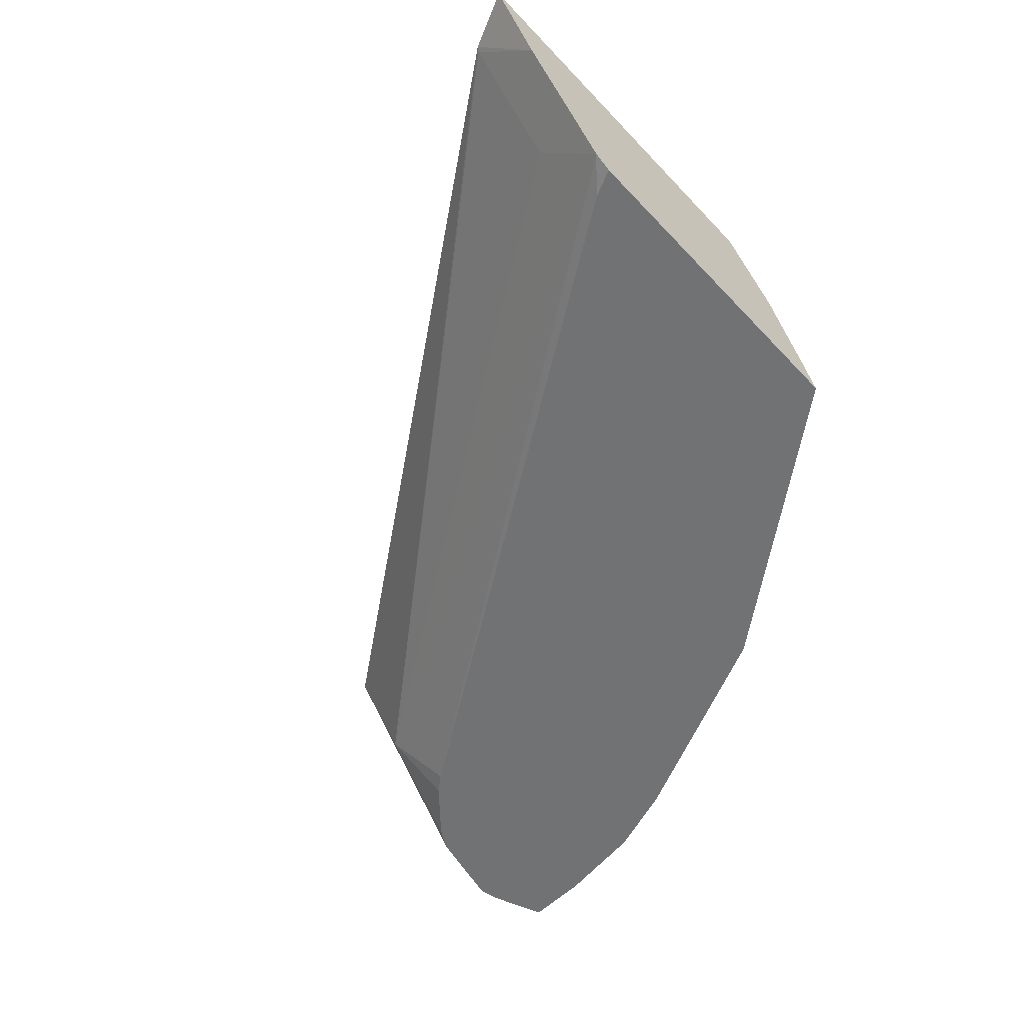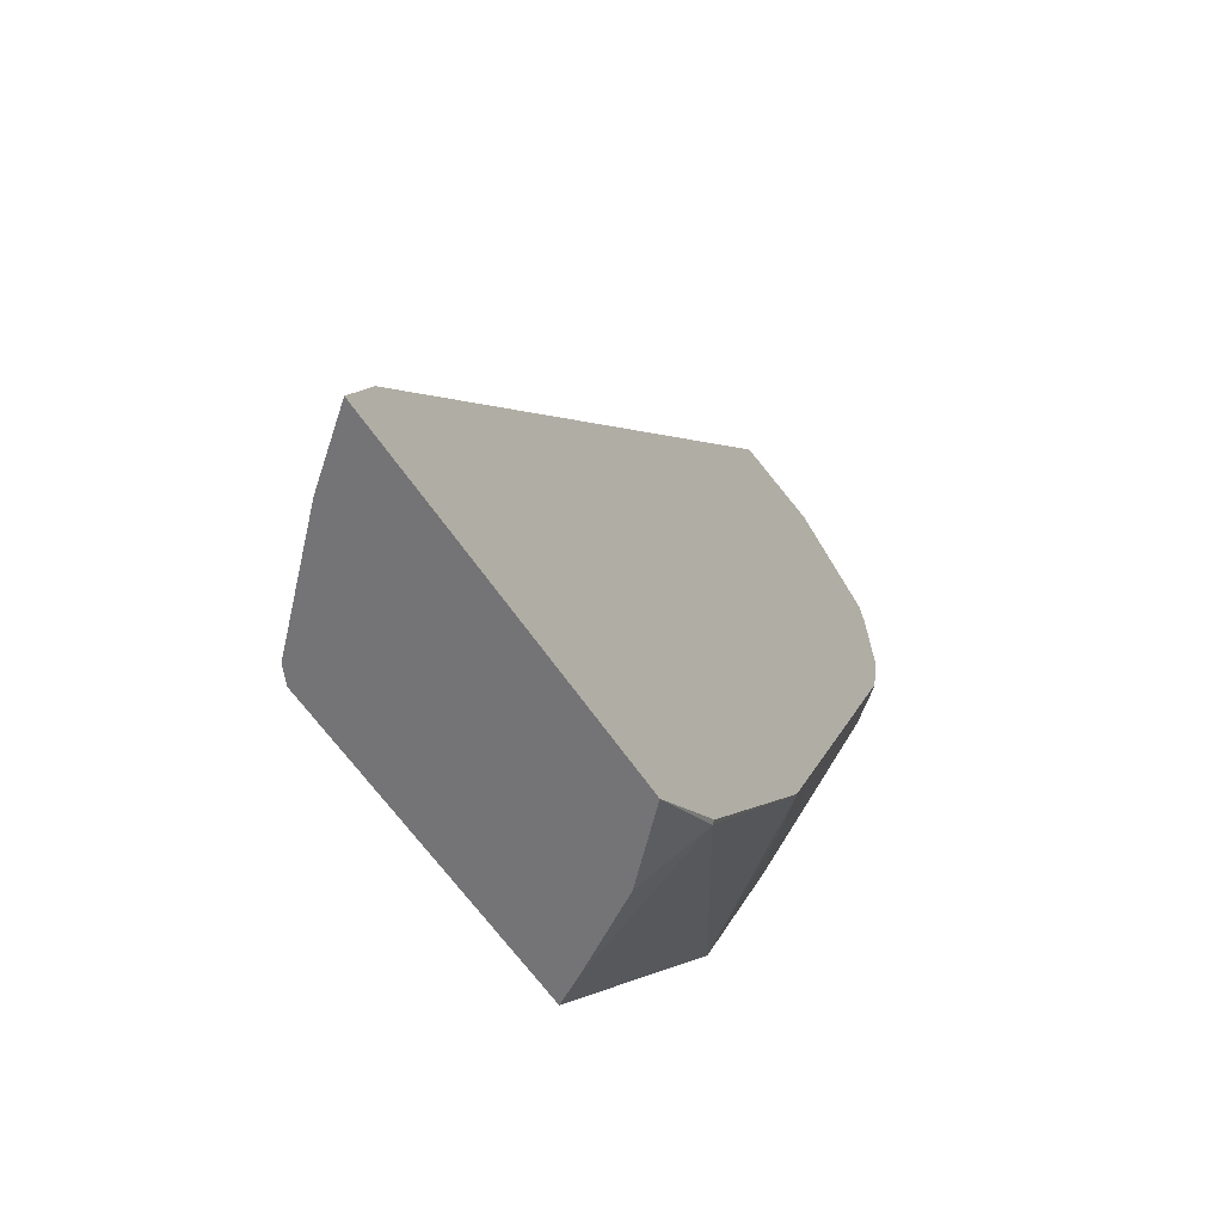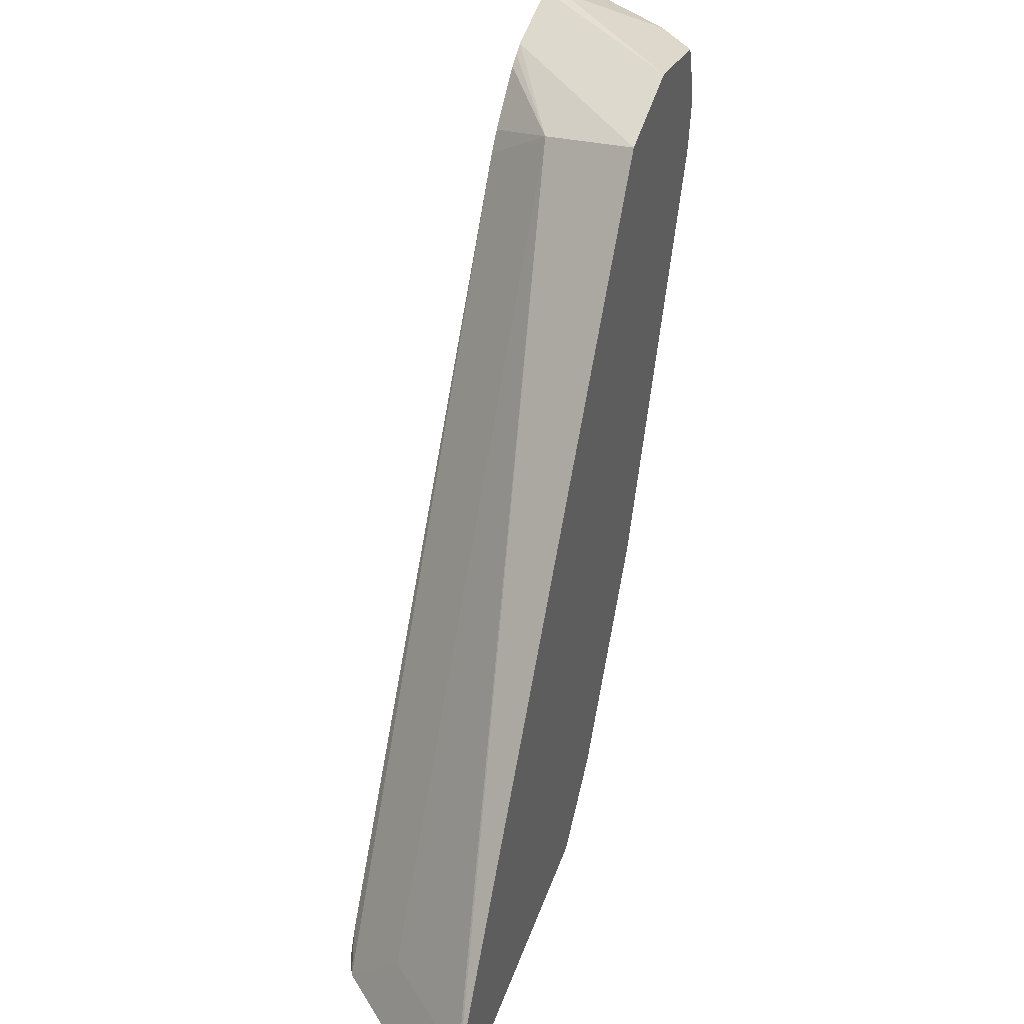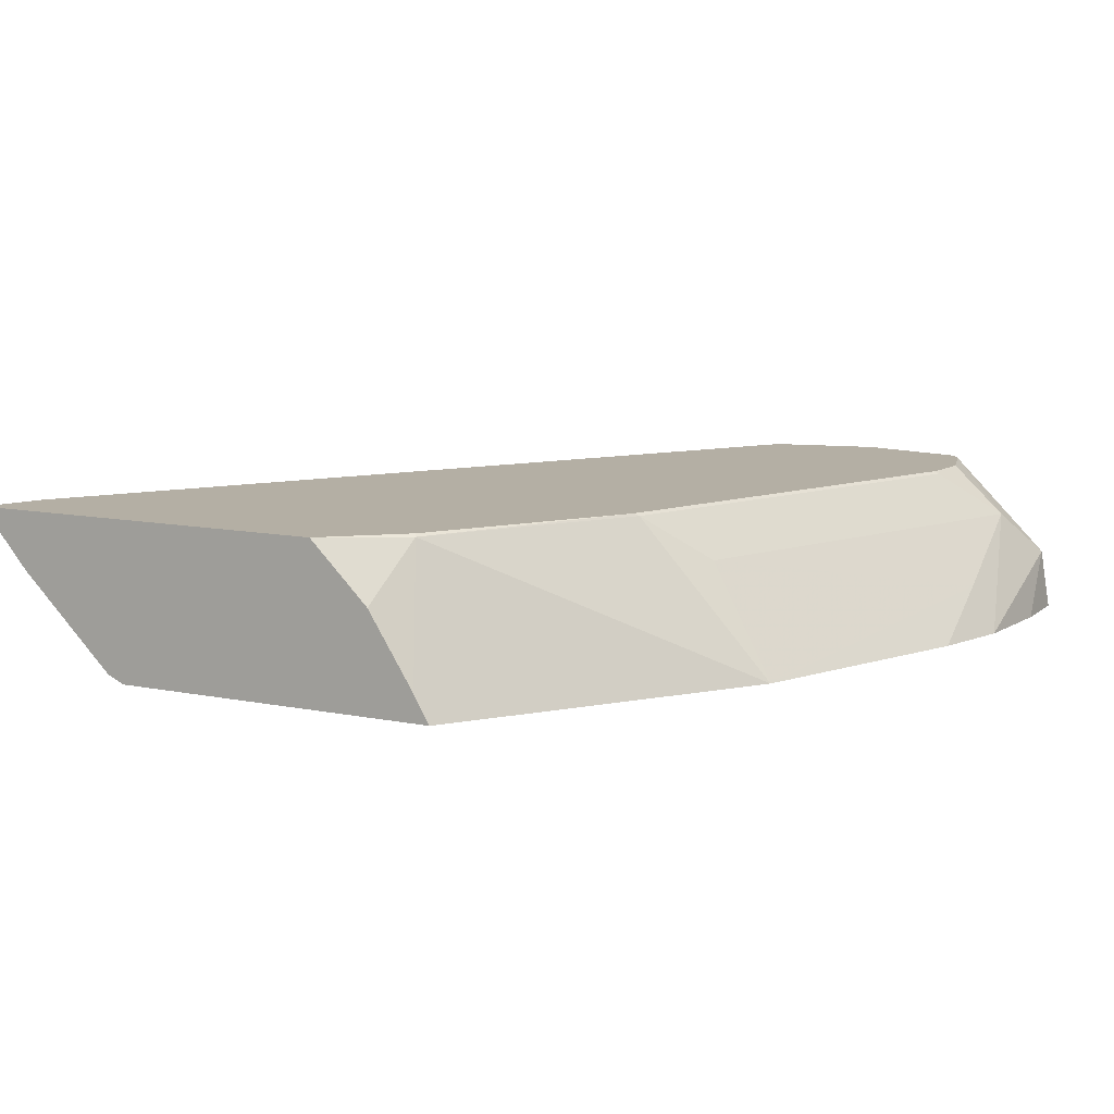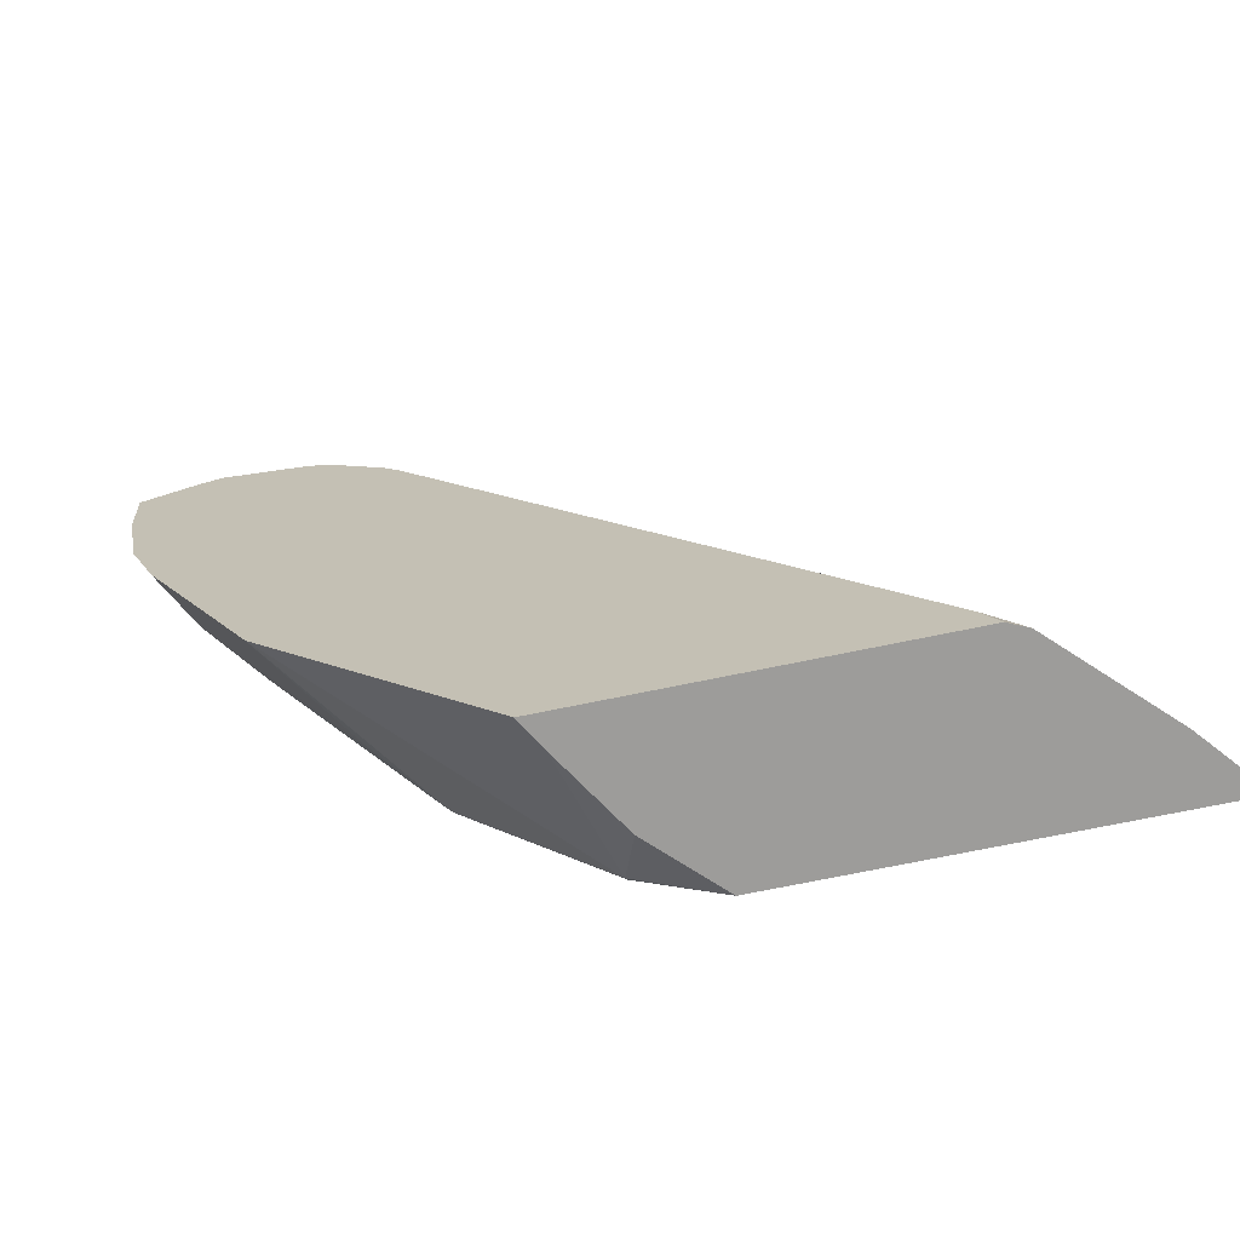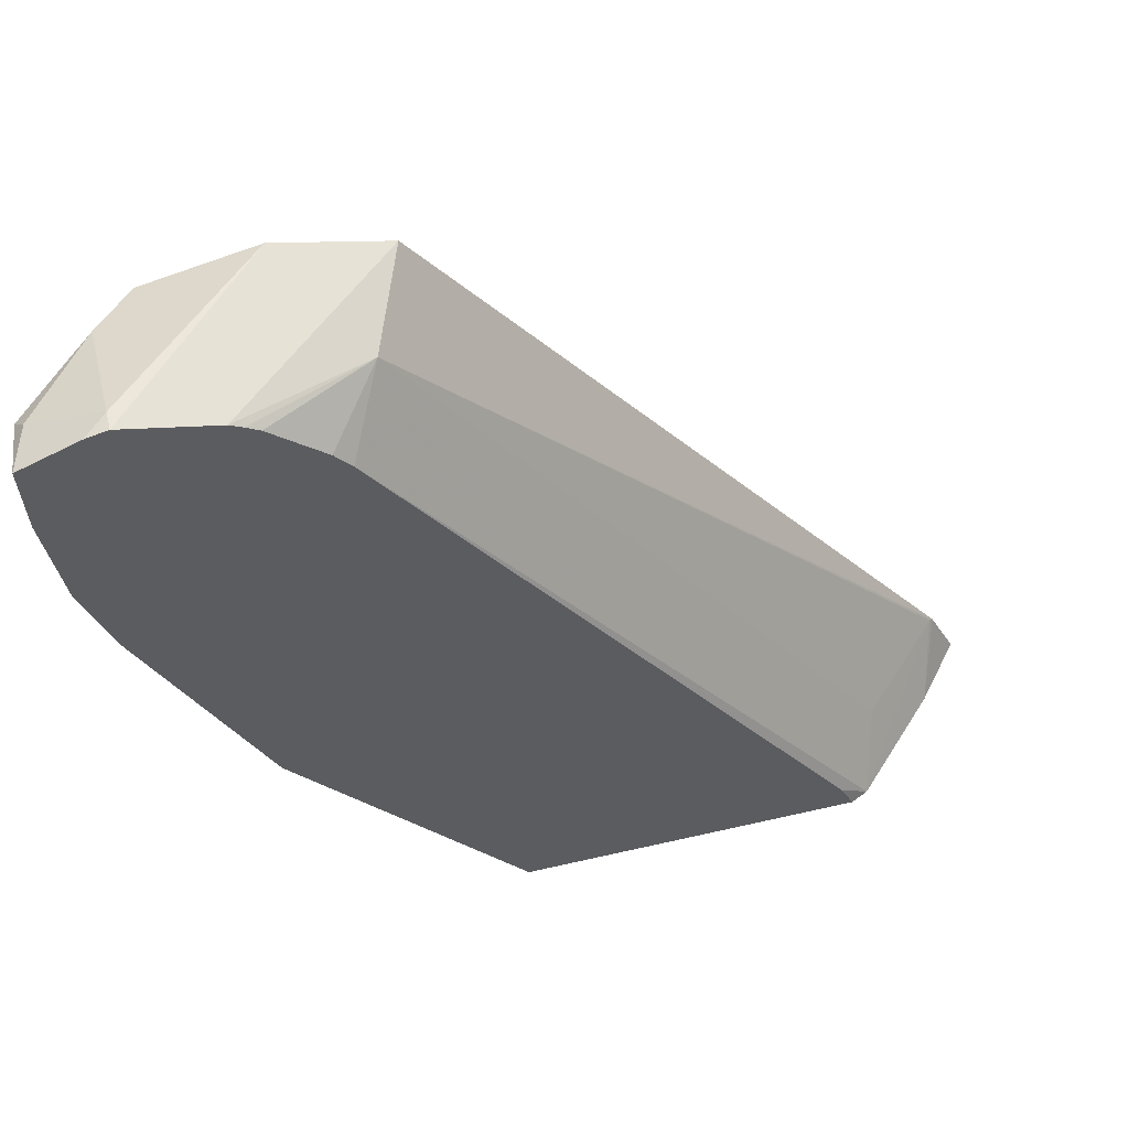
<metadata>
{"format":"obj","ext":"obj","renderer":"f3d","projection":"perspective","resolution":1024,"background":"white","views":[{"elev":-55.6,"azim":-47.9,"up":"+Z"},{"elev":-56.3,"azim":-57.7,"up":"+Y"},{"elev":37.5,"azim":-72.3,"up":"+Y"},{"elev":11.3,"azim":25.7,"up":"+Z"},{"elev":-70.1,"azim":-168.2,"up":"+Y"},{"elev":52.5,"azim":165.9,"up":"+Y"}]}
</metadata>
<code>
v 0.4883 0.05894 0.3669
v 0.3772 0.05894 0.3669
v 0.3818 0.06811 0.3669
v 0.3713 0.05894 0.3697
v 0.532 0.2796 0.3669
v 0.5371 0.2856 0.3669
v 0.5205 0.2952 0.3884
v 0.3651 0.07769 0.3884
v 0.334 0.07769 0.4195
v 0.3402 0.05894 0.4007
v 0.3327 0.07677 0.4204
v 0.5079 0.3029 0.4204
v 0.3237 0.05894 0.4204
v 0.448 0.05894 0.4204
v 0.5191 0.1389 0.4204
v 0.4734 0.07861 0.4204
v 0.4738 0.07769 0.4195
v 0.4677 0.05894 0.4007
v 0.4831 0.05894 0.3761
v 0.5623 0.1494 0.3669
v 0.5204 0.1398 0.4195
v 0.5826 0.2641 0.4195
v 0.5399 0.1554 0.4039
v 0.6007 0.2486 0.3832
v 0.602 0.2796 0.4039
v 0.6089 0.2486 0.3669
v 0.5993 0.2235 0.3669
v 0.6156 0.3015 0.3669
v 0.6143 0.2796 0.3669
v 0.6137 0.2952 0.3884
v 0.6059 0.2952 0.3962
v 0.5803 0.2979 0.4204
v 0.5904 0.3029 0.4078
v 0.5778 0.3029 0.4204
v 0.5429 0.3107 0.4204
v 0.5904 0.3107 0.3729
v 0.6111 0.3004 0.3832
v 0.5972 0.309 0.3669
v 0.5904 0.3107 0.3669
v 0.5621 0.3044 0.3669
v 0.5845 0.2796 0.4204
v 0.5821 0.2669 0.4204
v 0.5812 0.2632 0.4204
v 0.5581 0.3025 0.3669
v 0.5539 0.3 0.3669
f 38 37 28
f 35 39 40
f 40 39 6
f 39 28 6
f 38 28 39
f 38 39 36
f 38 36 37
f 36 39 35
f 30 29 28
f 33 32 31
f 33 31 30
f 33 30 37
f 33 37 36
f 33 36 35
f 33 35 34
f 33 34 32
f 31 32 25
f 35 40 12
f 30 28 37
f 35 12 34
f 45 40 6
f 32 34 41
f 20 1 28
f 3 28 1
f 6 28 3
f 45 6 7
f 31 25 30
f 44 40 45
f 44 45 7
f 44 7 40
f 7 12 40
f 12 13 15
f 41 12 15
f 22 43 15
f 43 41 15
f 42 41 43
f 42 43 22
f 42 22 41
f 22 23 25
f 22 25 41
f 32 41 25
f 34 12 41
f 30 25 26
f 29 26 28
f 5 4 7
f 14 13 1
f 2 1 13
f 4 2 13
f 10 4 13
f 11 13 12
f 11 12 7
f 11 7 9
f 11 9 10
f 14 15 13
f 10 9 4
f 8 9 7
f 8 7 4
f 30 26 29
f 5 7 6
f 5 6 3
f 5 3 4
f 4 3 2
f 2 3 1
f 8 4 9
f 16 15 14
f 11 10 13
f 16 14 17
f 26 20 28
f 27 20 26
f 24 20 27
f 16 17 15
f 24 26 25
f 24 25 23
f 24 23 20
f 21 20 23
f 21 23 22
f 24 27 26
f 21 15 17
f 21 17 20
f 17 1 20
f 18 14 1
f 19 18 1
f 19 1 17
f 19 17 18
f 18 17 14
f 21 22 15

</code>
